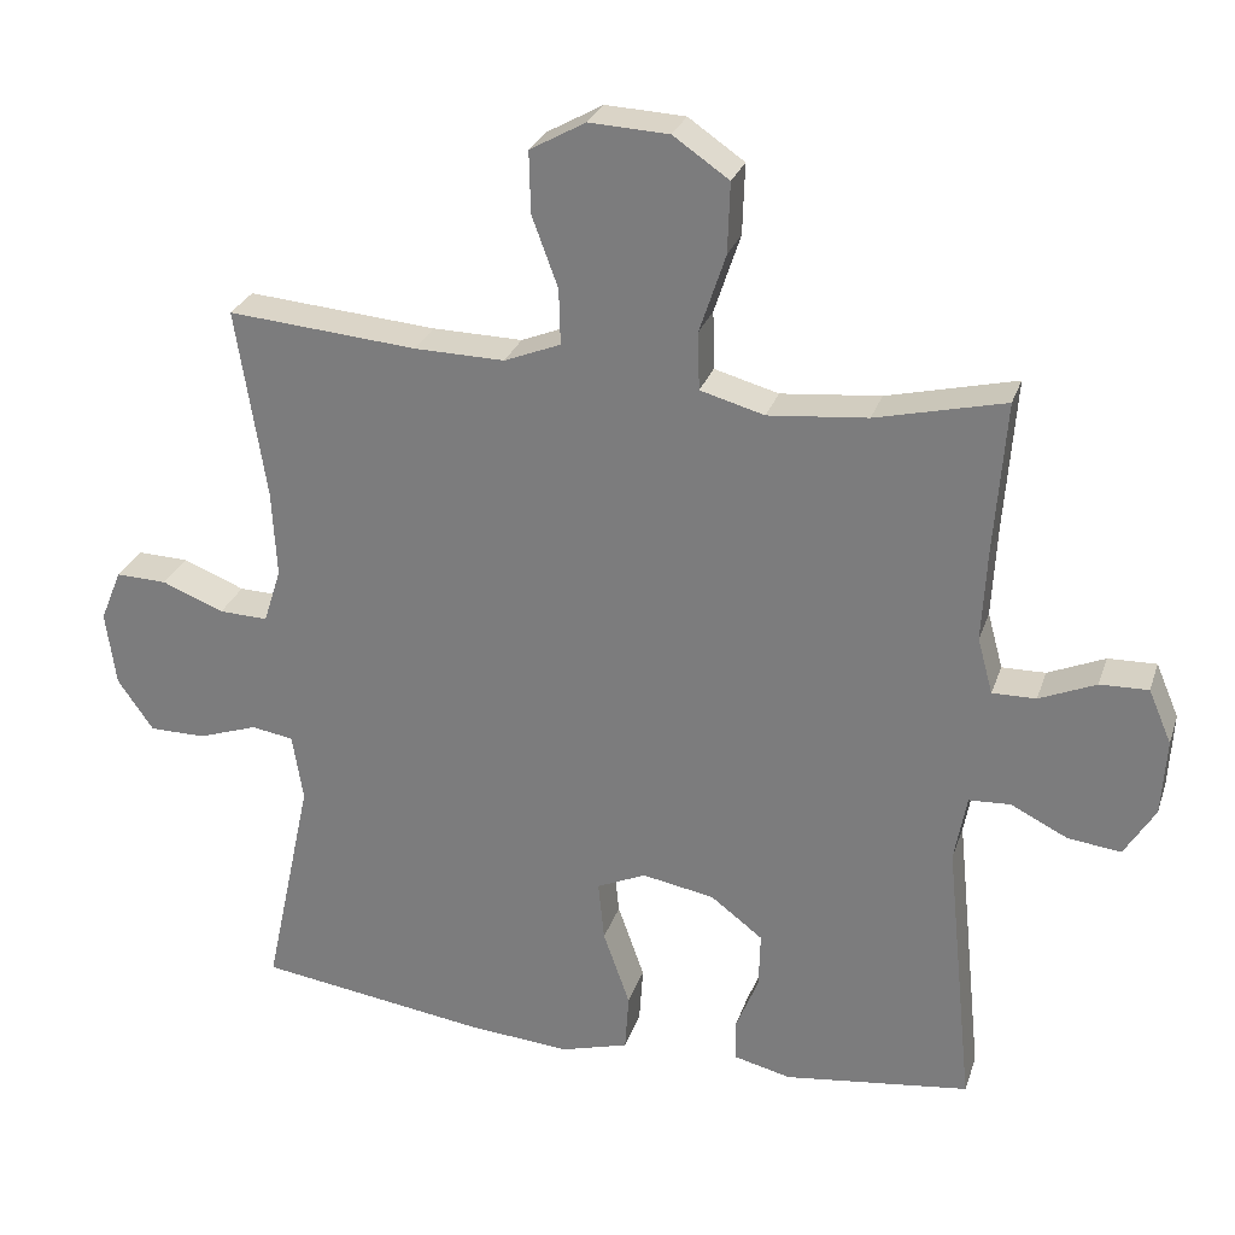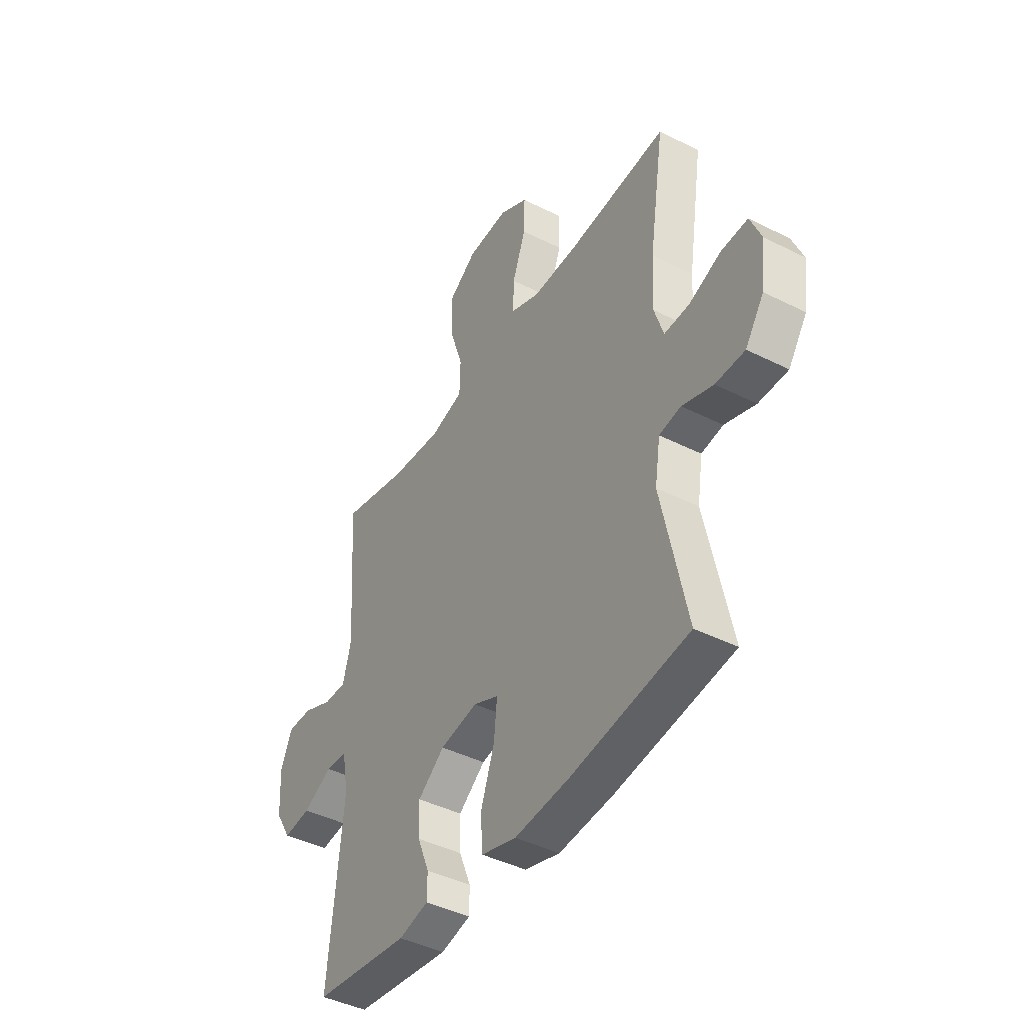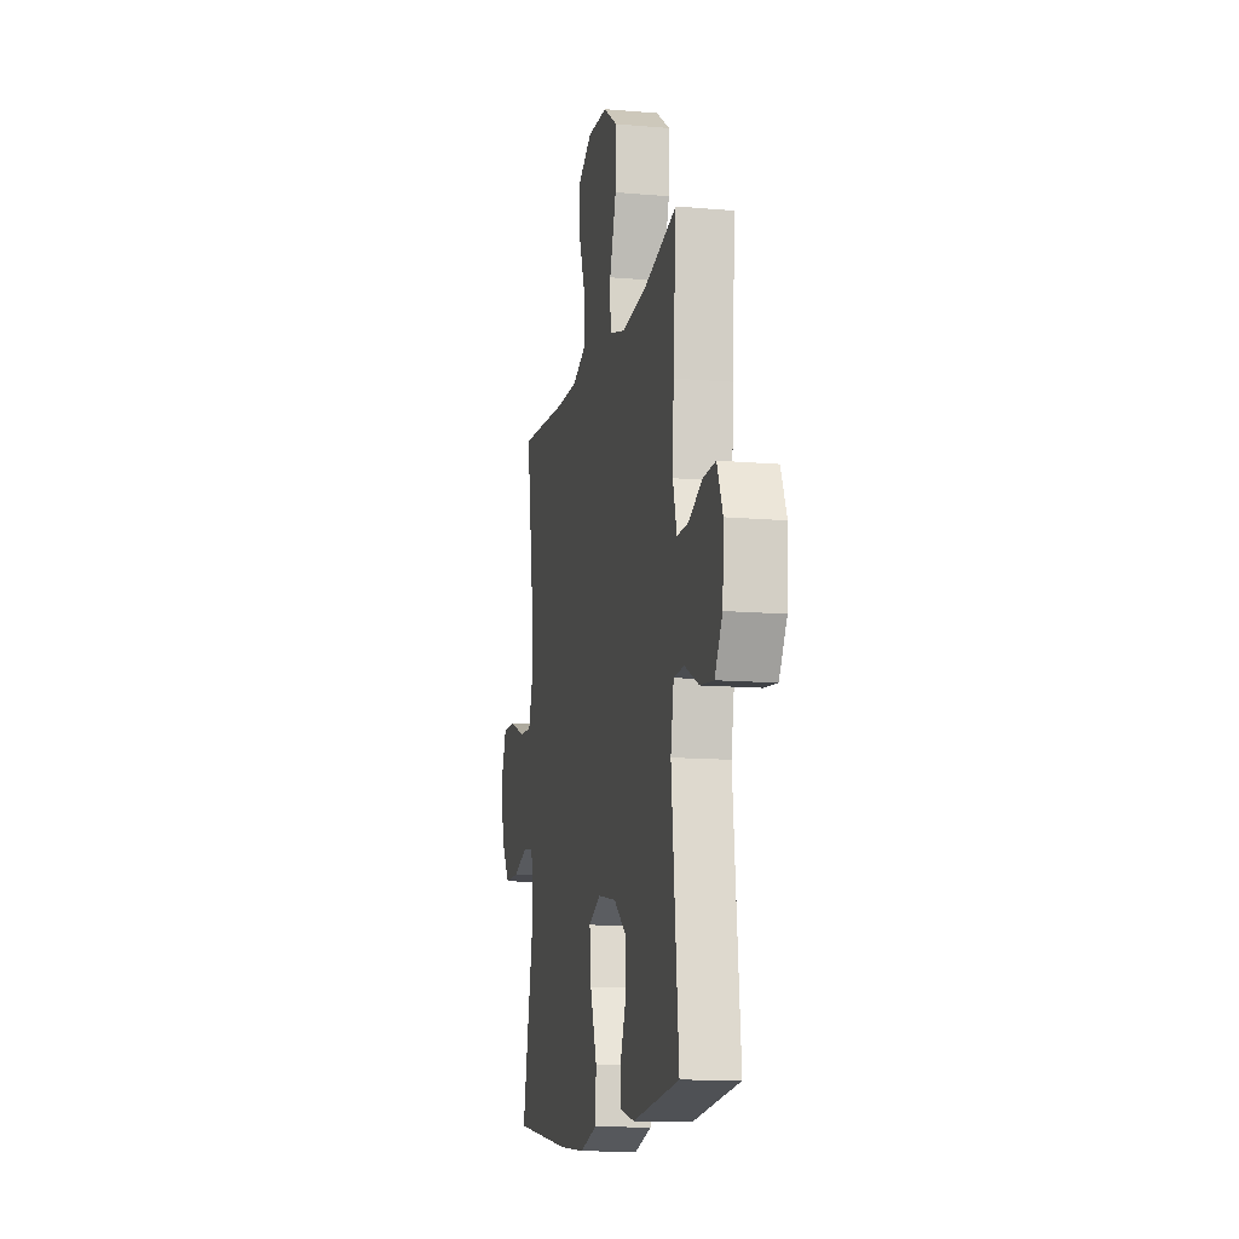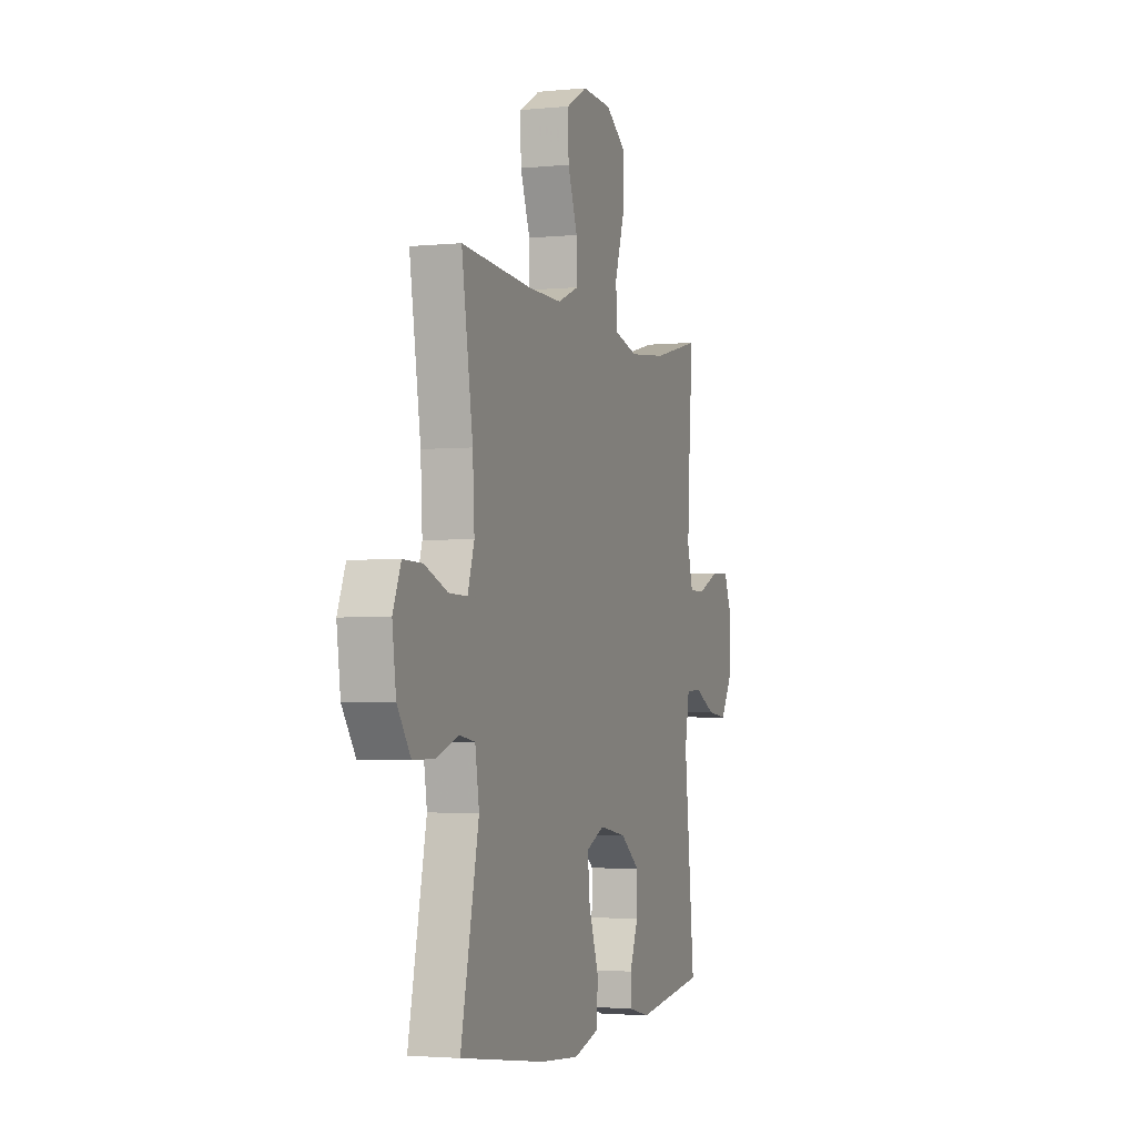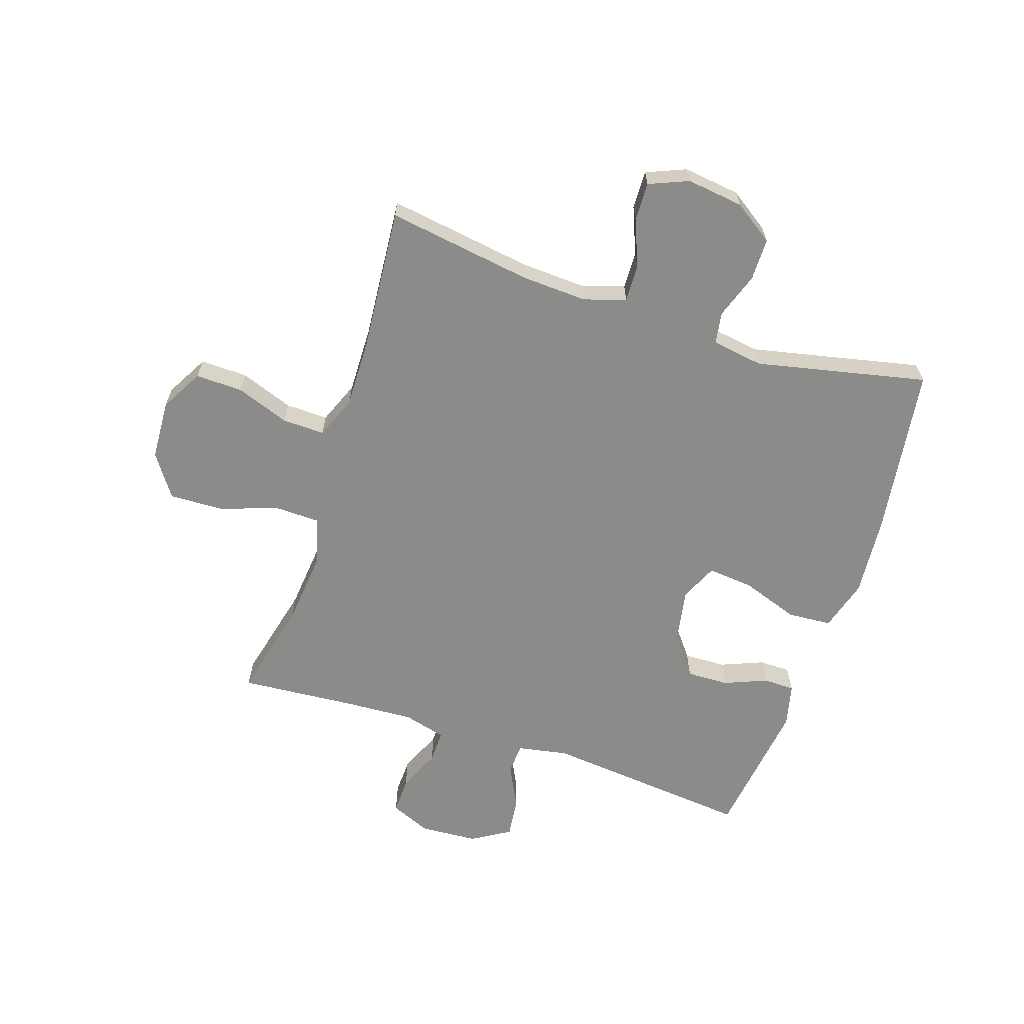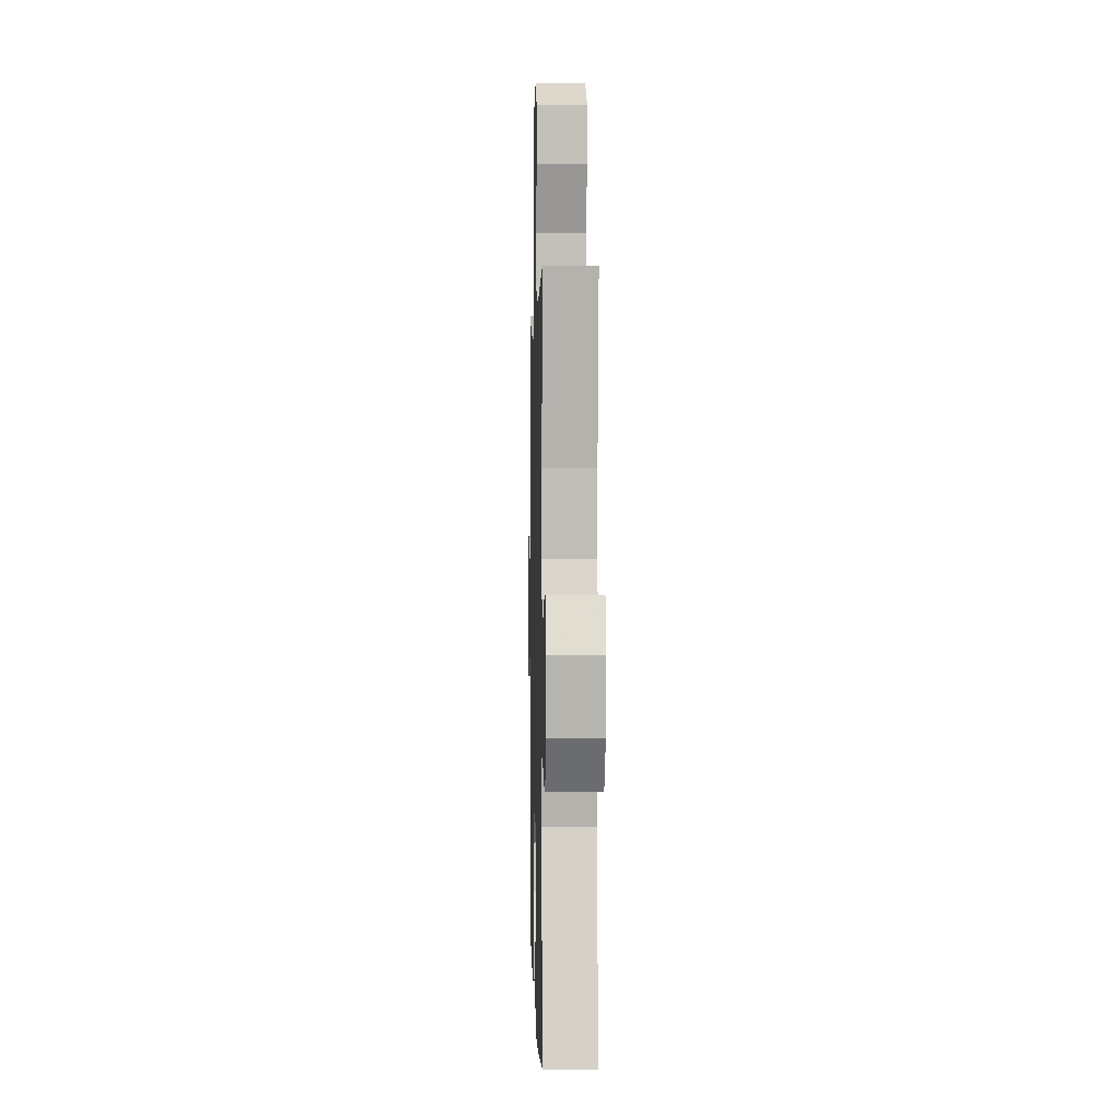
<metadata>
{"format":"obj","ext":"obj","renderer":"f3d","projection":"perspective","resolution":1024,"background":"white","views":[{"elev":27.6,"azim":-163.3,"up":"+Z"},{"elev":-43.1,"azim":59.2,"up":"+Z"},{"elev":-12.6,"azim":-101.5,"up":"+Z"},{"elev":-2.7,"azim":109.1,"up":"+Z"},{"elev":-63.7,"azim":71.9,"up":"+Y"},{"elev":1.7,"azim":88.5,"up":"+Z"}]}
</metadata>
<code>
v 0.5 0.07 -0.5
v 0.202 0.07 -0.542
v 0.065 0.07 -0.553
v -0.024 0.07 -0.527
v -0.029 0.07 -0.451
v 0.006 0.07 -0.352
v 0.014 0.07 -0.273
v -0.05 0.07 -0.244
v -0.145 0.07 -0.261
v -0.213 0.07 -0.313
v -0.211 0.07 -0.386
v -0.181 0.07 -0.46
v -0.182 0.07 -0.514
v -0.257 0.07 -0.532
v -0.5 0.07 -0.5
v -0.463 0.07 -0.14
v -0.479 0.07 -0.052
v -0.533 0.07 -0.049
v -0.608 0.07 -0.086
v -0.677 0.07 -0.094
v -0.717 0.07 -0.028
v -0.723 0.07 0.072
v -0.693 0.07 0.142
v -0.63 0.07 0.14
v -0.556 0.07 0.108
v -0.499 0.07 0.107
v -0.479 0.07 0.18
v -0.485 0.07 0.297
v -0.5 0.07 0.5
v -0.331 0.07 0.459
v -0.201 0.07 0.446
v -0.117 0.07 0.469
v -0.115 0.07 0.545
v -0.149 0.07 0.648
v -0.152 0.07 0.74
v -0.079 0.07 0.79
v 0.025 0.07 0.795
v 0.098 0.07 0.754
v 0.096 0.07 0.673
v 0.062 0.07 0.581
v 0.06 0.07 0.508
v 0.134 0.07 0.478
v 0.252 0.07 0.48
v 0.5 0.07 0.5
v 0.461 0.07 0.25
v 0.455 0.07 0.136
v 0.478 0.07 0.064
v 0.542 0.07 0.066
v 0.623 0.07 0.098
v 0.69 0.07 0.1
v 0.718 0.07 0.032
v 0.705 0.07 -0.066
v 0.658 0.07 -0.134
v 0.584 0.07 -0.134
v 0.506 0.07 -0.107
v 0.451 0.07 -0.116
v 0.437 0.07 -0.205
v 0.5 0 -0.5
v 0.202 0 -0.542
v 0.065 0 -0.553
v -0.024 0 -0.527
v -0.029 0 -0.451
v 0.006 0 -0.352
v 0.014 0 -0.273
v -0.05 0 -0.244
v -0.145 0 -0.261
v -0.213 0 -0.313
v -0.211 0 -0.386
v -0.181 0 -0.46
v -0.182 0 -0.514
v -0.257 0 -0.532
v -0.5 0 -0.5
v -0.463 0 -0.14
v -0.479 0 -0.052
v -0.533 0 -0.049
v -0.608 0 -0.086
v -0.677 0 -0.094
v -0.717 0 -0.028
v -0.723 0 0.072
v -0.693 0 0.142
v -0.63 0 0.14
v -0.556 0 0.108
v -0.499 0 0.107
v -0.479 0 0.18
v -0.485 0 0.297
v -0.5 0 0.5
v -0.331 0 0.459
v -0.201 0 0.446
v -0.117 0 0.469
v -0.115 0 0.545
v -0.149 0 0.648
v -0.152 0 0.74
v -0.079 0 0.79
v 0.025 0 0.795
v 0.098 0 0.754
v 0.096 0 0.673
v 0.062 0 0.581
v 0.06 0 0.508
v 0.134 0 0.478
v 0.252 0 0.48
v 0.5 0 0.5
v 0.461 0 0.25
v 0.455 0 0.136
v 0.478 0 0.064
v 0.542 0 0.066
v 0.623 0 0.098
v 0.69 0 0.1
v 0.718 0 0.032
v 0.705 0 -0.066
v 0.658 0 -0.134
v 0.584 0 -0.134
v 0.506 0 -0.107
v 0.451 0 -0.116
v 0.437 0 -0.205
f 53 54 55
f 52 53 55
f 51 52 55
f 50 51 55
f 49 50 55
f 48 49 55
f 47 48 55 56
f 46 47 56 57
f 43 44 45
f 45 46 57
f 43 45 57
f 42 43 57
f 38 39 40
f 37 38 40
f 36 37 40
f 35 36 40
f 34 35 40
f 33 34 40
f 32 33 40 41
f 57 1 2
f 42 57 2
f 41 42 2
f 32 41 2
f 31 32 2
f 23 24 25
f 22 23 25
f 21 22 25
f 20 21 25
f 19 20 25
f 18 19 25
f 17 18 25 26
f 16 17 26 27
f 14 15 16
f 13 14 16
f 12 13 16
f 11 12 16
f 10 11 16 27
f 4 5 6
f 3 4 6
f 2 3 6
f 2 6 7
f 30 31 2 7
f 30 7 8
f 29 30 8
f 28 29 8
f 9 10 27 28
f 8 9 28
f 112 111 110
f 112 110 109
f 112 109 108
f 112 108 107
f 112 107 106
f 112 106 105
f 113 112 105 104
f 114 113 104 103
f 102 101 100
f 114 103 102
f 114 102 100
f 114 100 99
f 97 96 95
f 97 95 94
f 97 94 93
f 97 93 92
f 97 92 91
f 97 91 90
f 98 97 90 89
f 59 58 114
f 59 114 99
f 59 99 98
f 59 98 89
f 59 89 88
f 82 81 80
f 82 80 79
f 82 79 78
f 82 78 77
f 82 77 76
f 82 76 75
f 83 82 75 74
f 84 83 74 73
f 73 72 71
f 73 71 70
f 73 70 69
f 73 69 68
f 84 73 68 67
f 63 62 61
f 63 61 60
f 63 60 59
f 64 63 59
f 64 59 88 87
f 65 64 87
f 65 87 86
f 65 86 85
f 85 84 67 66
f 85 66 65
f 1 58 59 2
f 2 59 60 3
f 3 60 61 4
f 4 61 62 5
f 5 62 63 6
f 6 63 64 7
f 7 64 65 8
f 8 65 66 9
f 9 66 67 10
f 10 67 68 11
f 11 68 69 12
f 12 69 70 13
f 13 70 71 14
f 14 71 72 15
f 15 72 73 16
f 16 73 74 17
f 17 74 75 18
f 18 75 76 19
f 19 76 77 20
f 20 77 78 21
f 21 78 79 22
f 22 79 80 23
f 23 80 81 24
f 24 81 82 25
f 25 82 83 26
f 26 83 84 27
f 27 84 85 28
f 28 85 86 29
f 29 86 87 30
f 30 87 88 31
f 31 88 89 32
f 32 89 90 33
f 33 90 91 34
f 34 91 92 35
f 35 92 93 36
f 36 93 94 37
f 37 94 95 38
f 38 95 96 39
f 39 96 97 40
f 40 97 98 41
f 41 98 99 42
f 42 99 100 43
f 43 100 101 44
f 44 101 102 45
f 45 102 103 46
f 46 103 104 47
f 47 104 105 48
f 48 105 106 49
f 49 106 107 50
f 50 107 108 51
f 51 108 109 52
f 52 109 110 53
f 53 110 111 54
f 54 111 112 55
f 55 112 113 56
f 56 113 114 57
f 57 114 58 1

</code>
